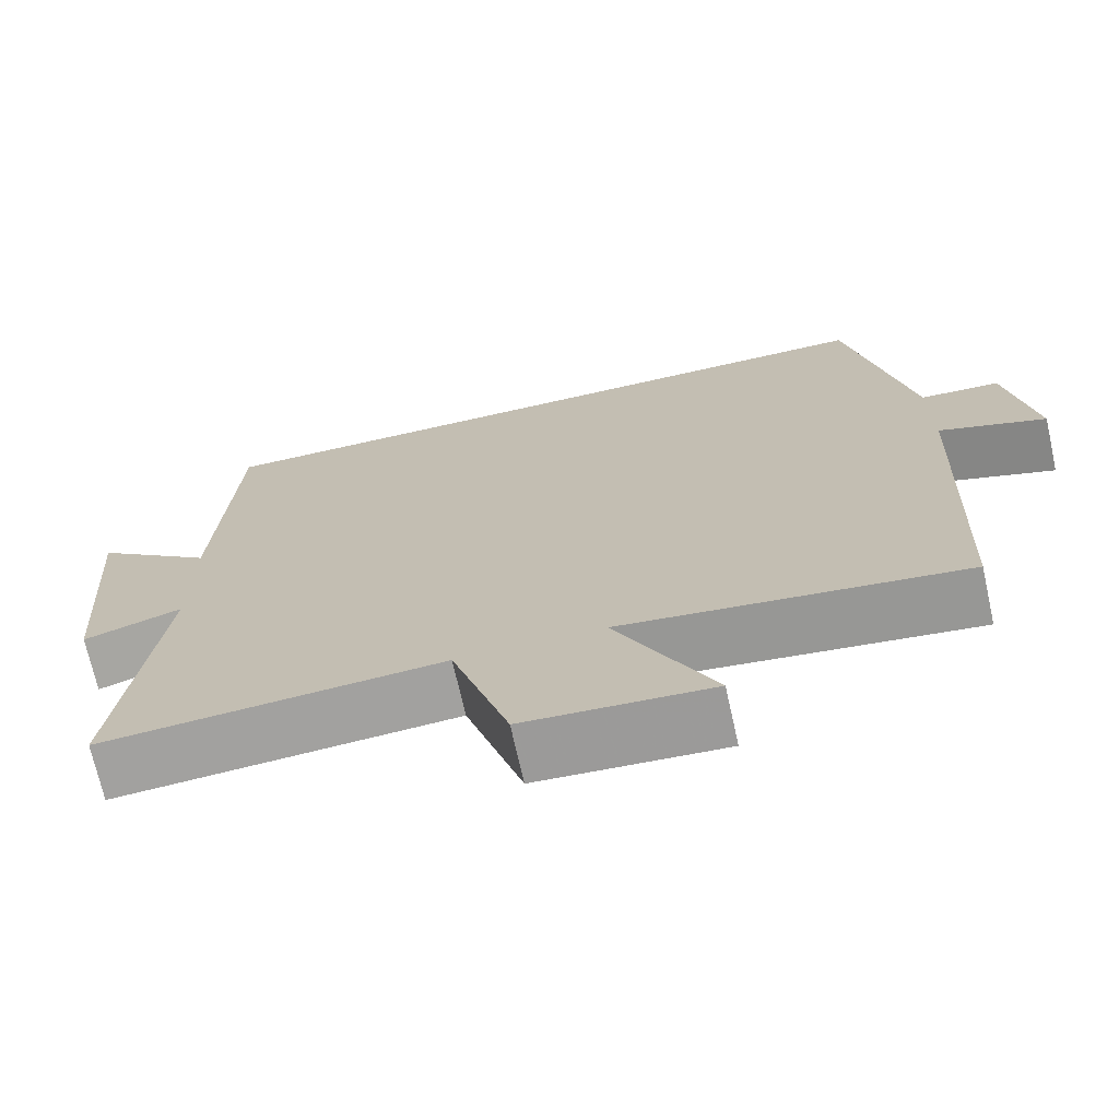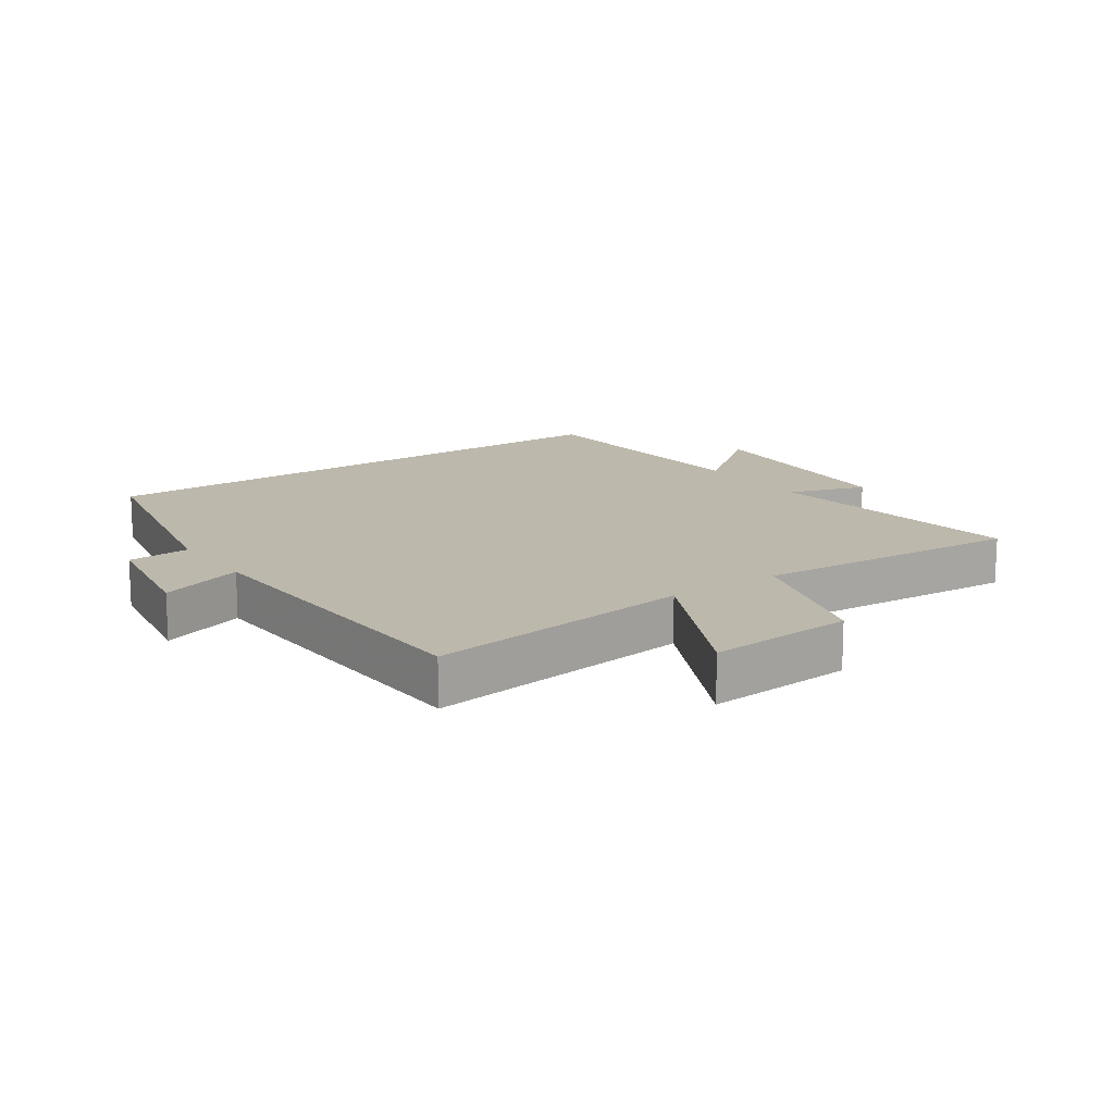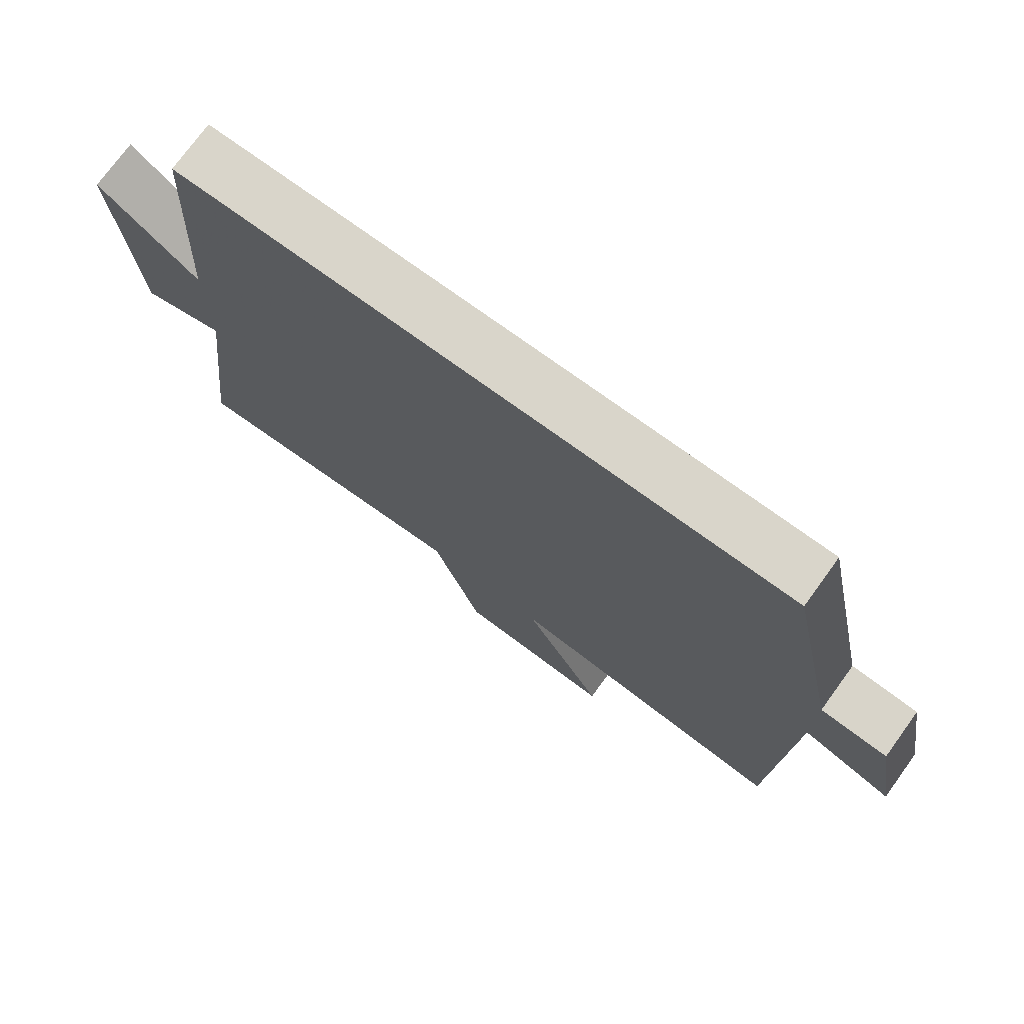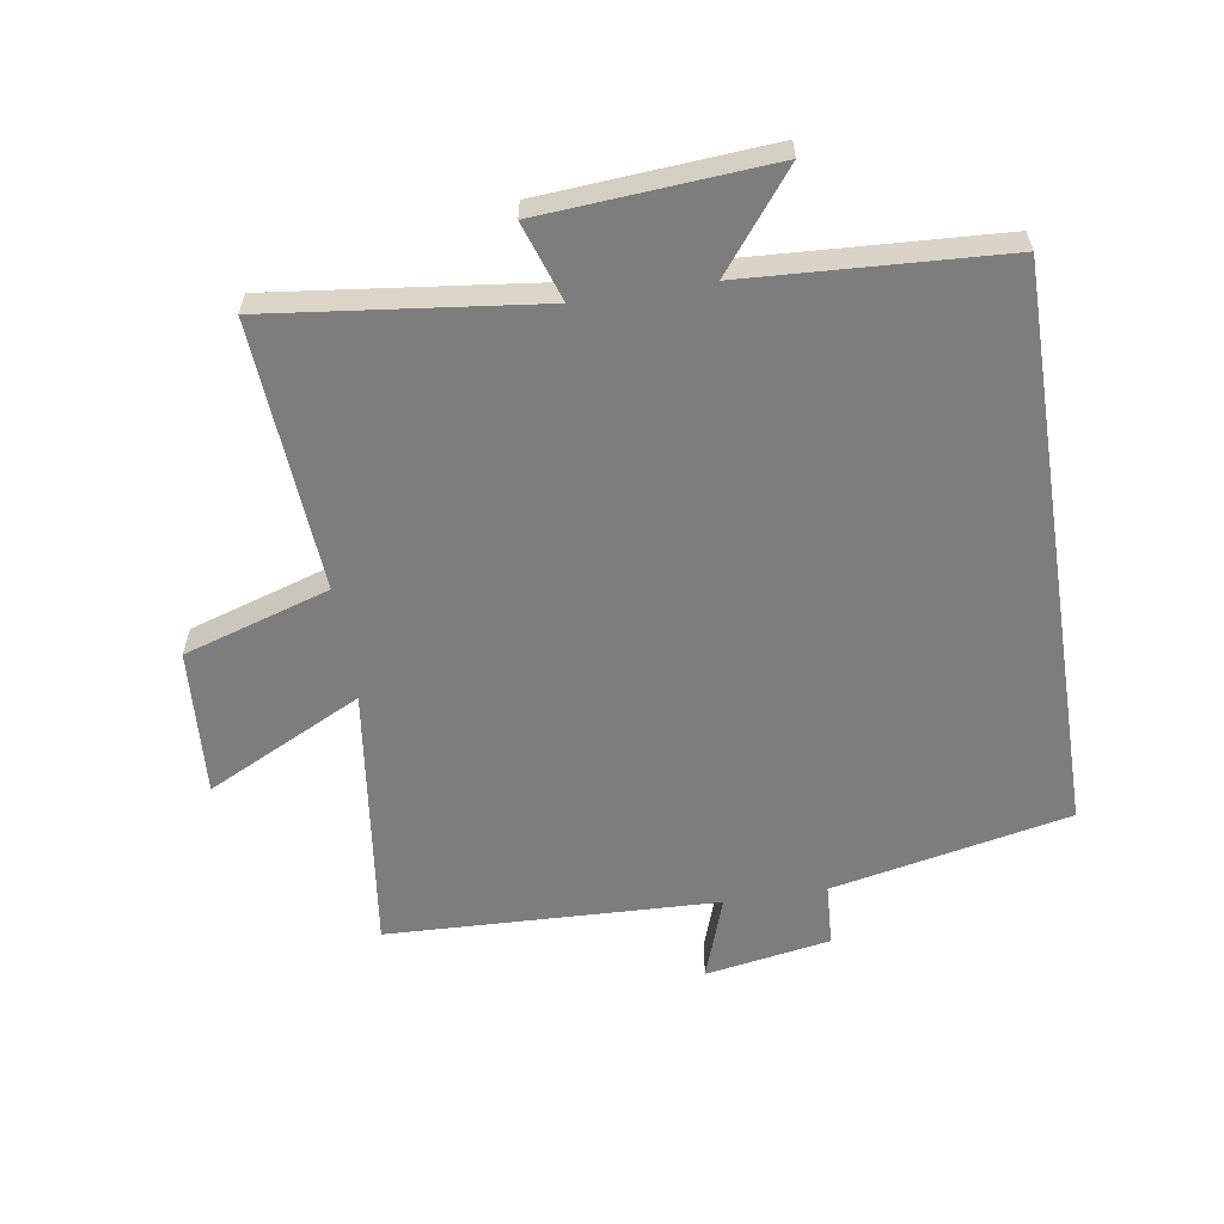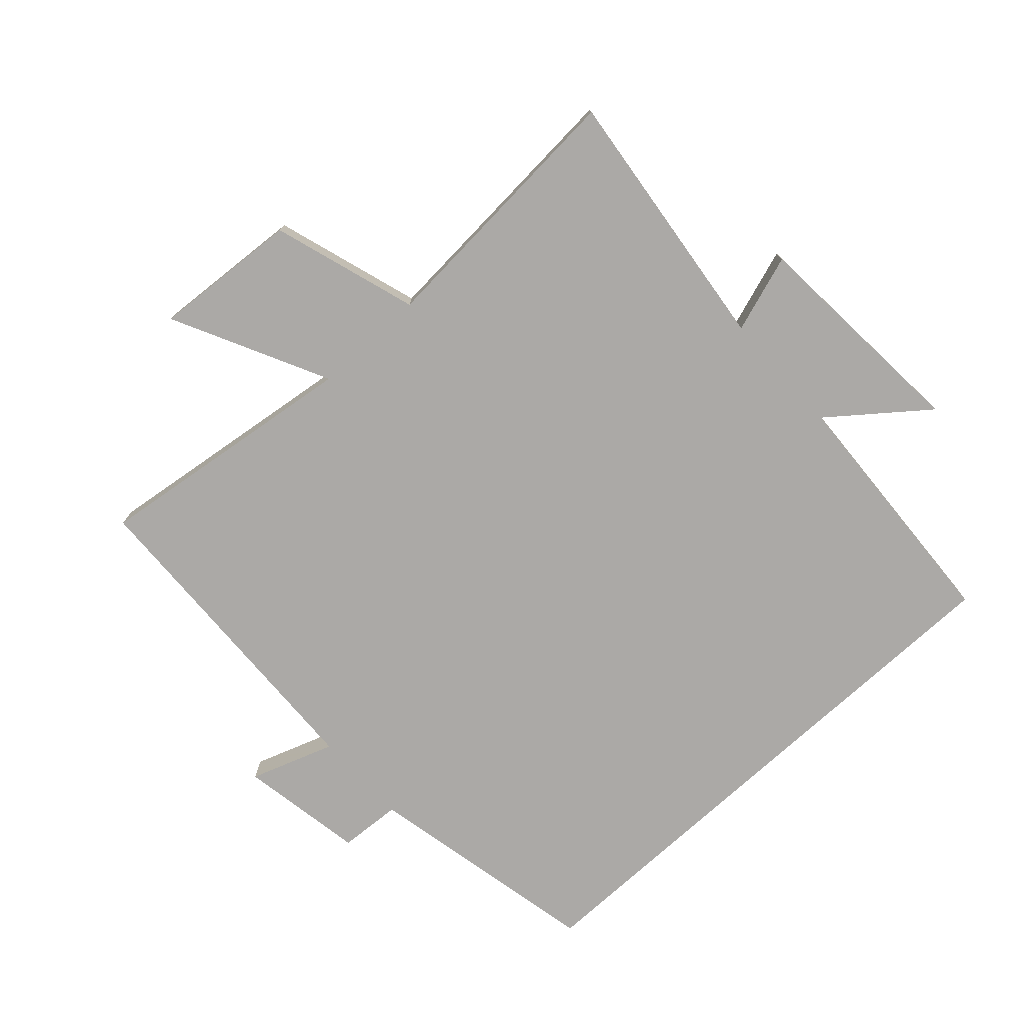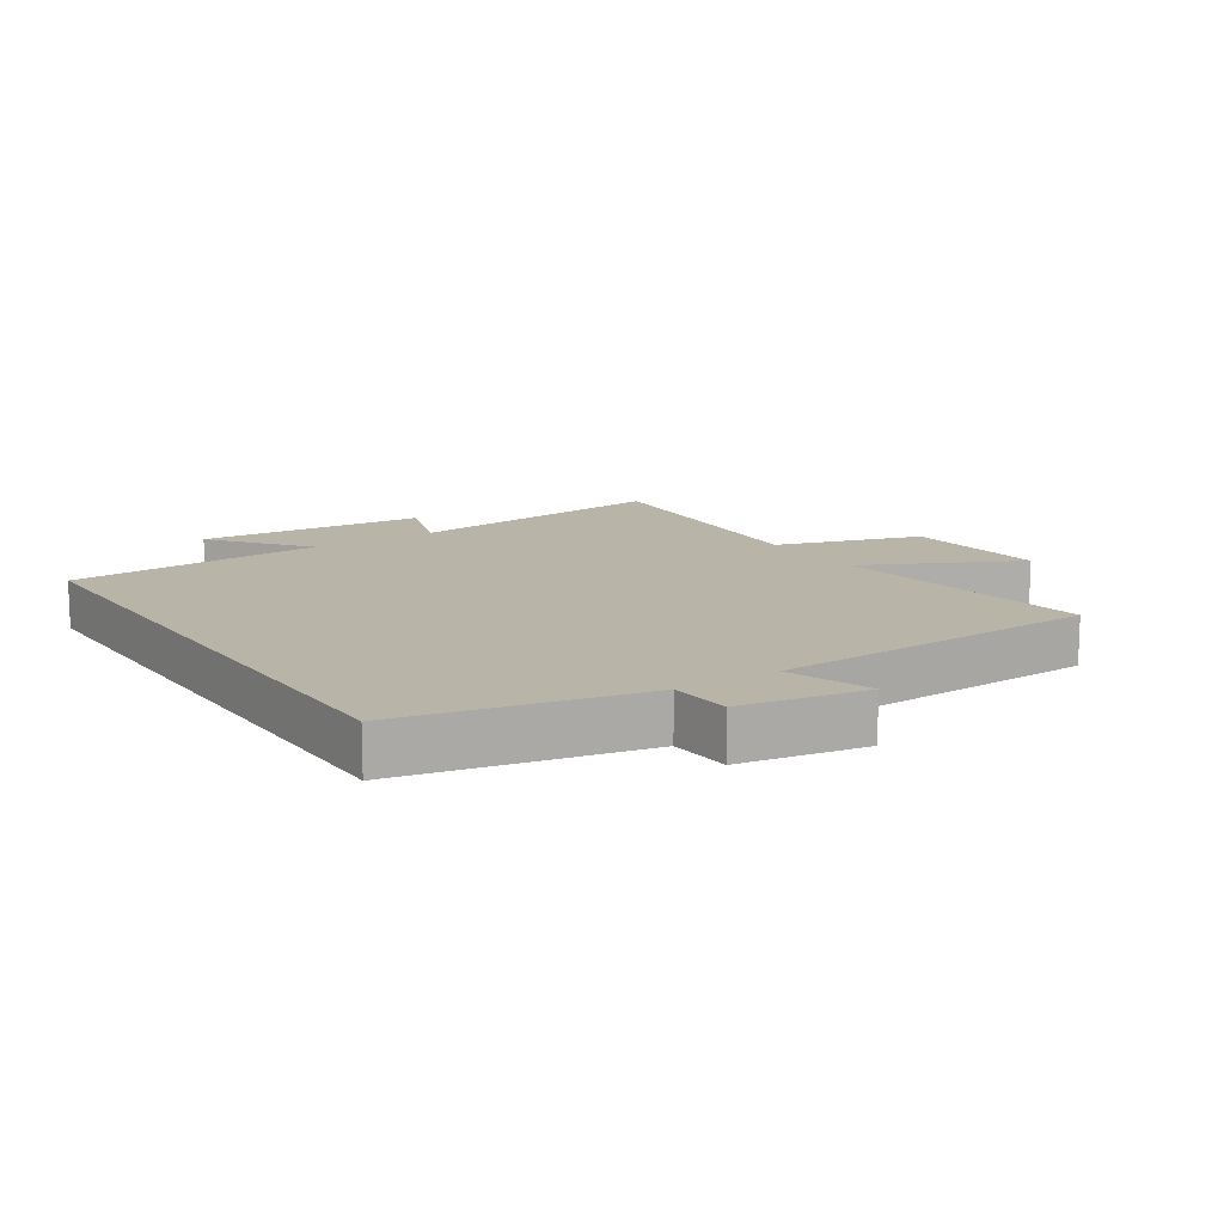
<metadata>
{"format":"obj","ext":"obj","renderer":"f3d","projection":"perspective","resolution":1024,"background":"white","views":[{"elev":-71.0,"azim":12.6,"up":"+Z"},{"elev":14.7,"azim":145.0,"up":"+Y"},{"elev":74.6,"azim":36.0,"up":"+Z"},{"elev":-59.1,"azim":-81.0,"up":"+Y"},{"elev":-75.6,"azim":-137.6,"up":"+Y"},{"elev":13.0,"azim":56.6,"up":"+Y"}]}
</metadata>
<code>
v -0.477 0.07 0.5
v 0.422 0.07 0.5
v 0.5 0.07 0.124
v 0.599 0.07 0.118
v 0.633 0.07 -0.08
v 0.5 0.07 -0.034
v 0.48 0.07 -0.555
v 0.056 0.07 -0.5
v 0.178 0.07 -0.746
v -0.054 0.07 -0.73
v -0.126 0.07 -0.5
v -0.551 0.07 -0.53
v -0.5 0.07 -0.106
v -0.623 0.07 -0.147
v -0.649 0.07 0.213
v -0.5 0.07 0.096
v -0.477 0 0.5
v 0.422 0 0.5
v 0.5 0 0.124
v 0.599 0 0.118
v 0.633 0 -0.08
v 0.5 0 -0.034
v 0.48 0 -0.555
v 0.056 0 -0.5
v 0.178 0 -0.746
v -0.054 0 -0.73
v -0.126 0 -0.5
v -0.551 0 -0.53
v -0.5 0 -0.106
v -0.623 0 -0.147
v -0.649 0 0.213
v -0.5 0 0.096
f 13 14 15 16
f 13 16 1 2
f 11 12 13 2
f 8 9 10 11
f 8 11 2 3
f 6 7 8 3
f 3 4 5 6
f 32 31 30 29
f 18 17 32 29
f 18 29 28 27
f 27 26 25 24
f 19 18 27 24
f 19 24 23 22
f 22 21 20 19
f 1 17 18 2
f 2 18 19 3
f 3 19 20 4
f 4 20 21 5
f 5 21 22 6
f 6 22 23 7
f 7 23 24 8
f 8 24 25 9
f 9 25 26 10
f 10 26 27 11
f 11 27 28 12
f 12 28 29 13
f 13 29 30 14
f 14 30 31 15
f 15 31 32 16
f 16 32 17 1

</code>
